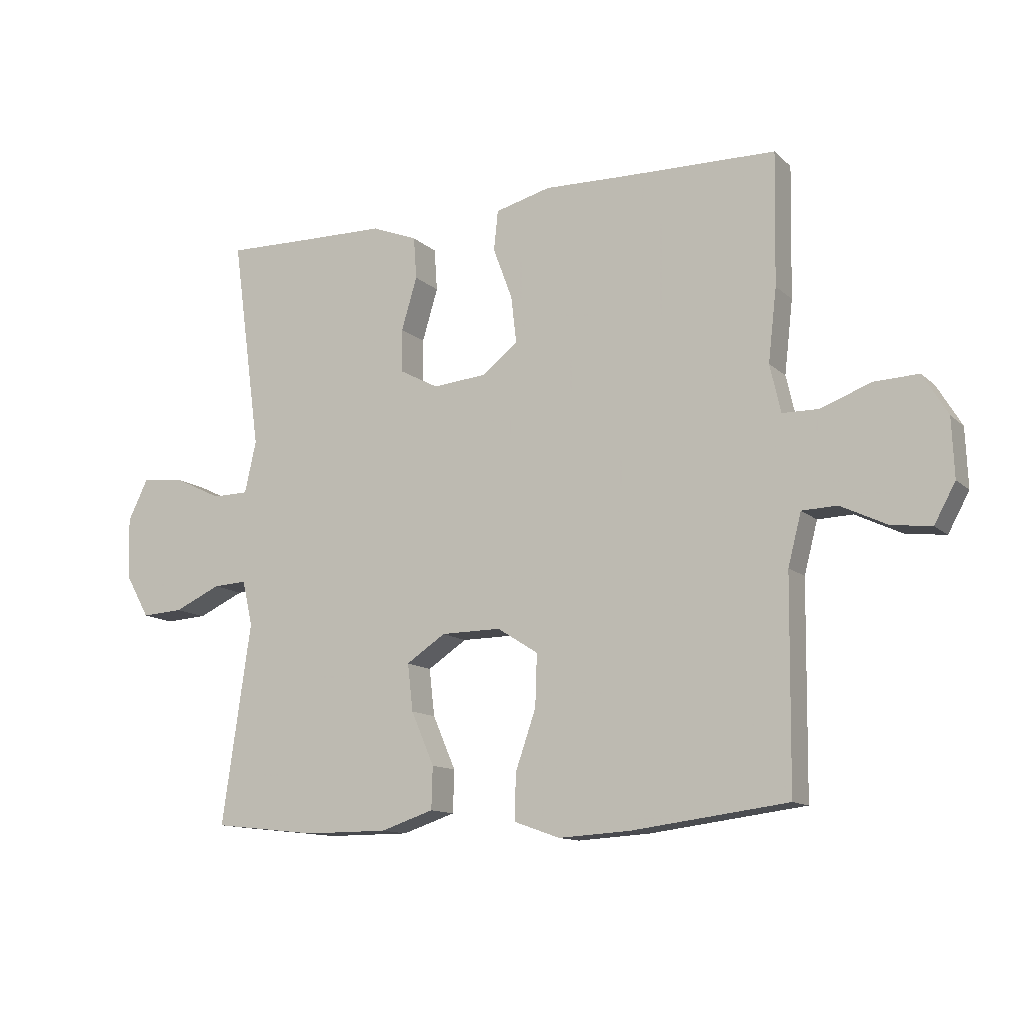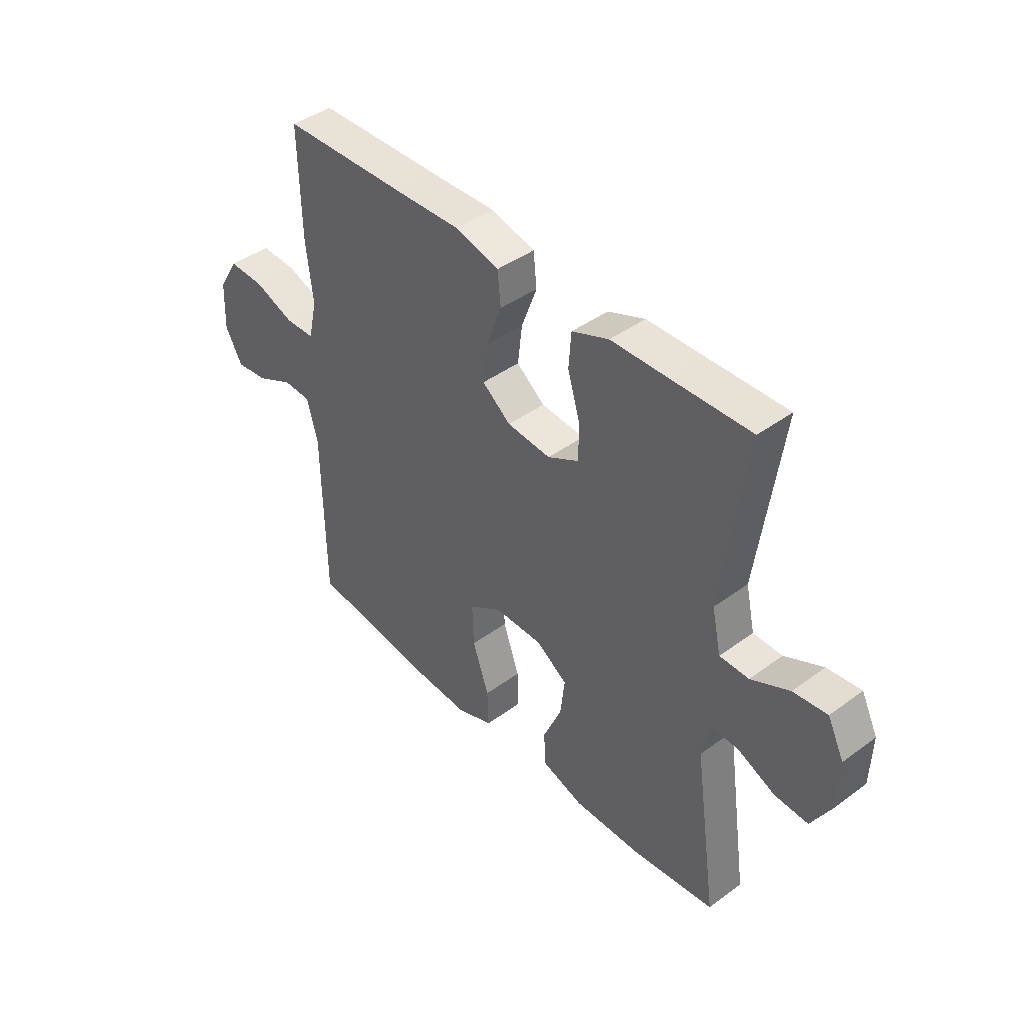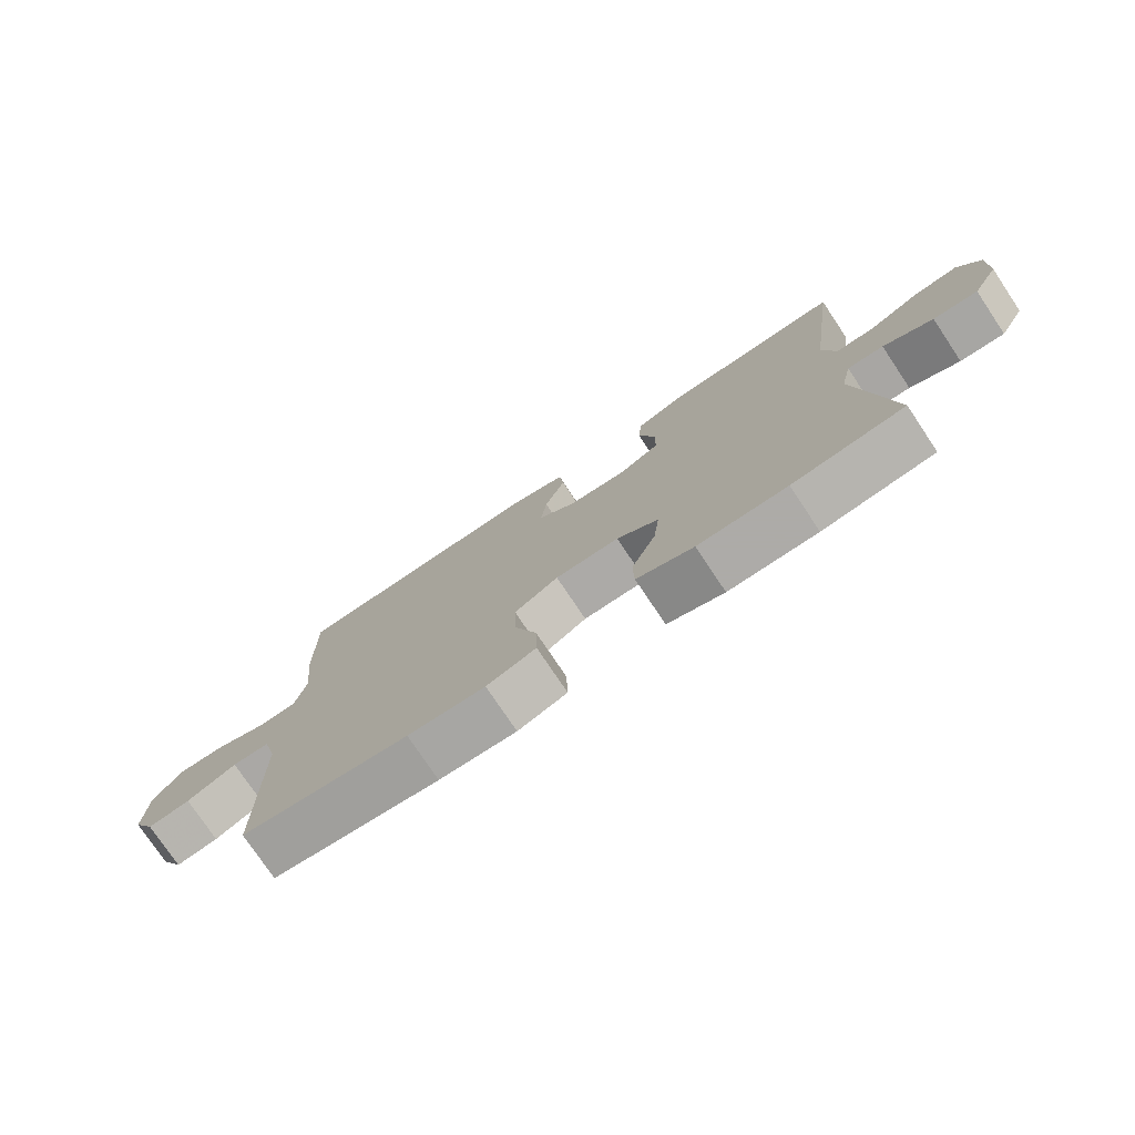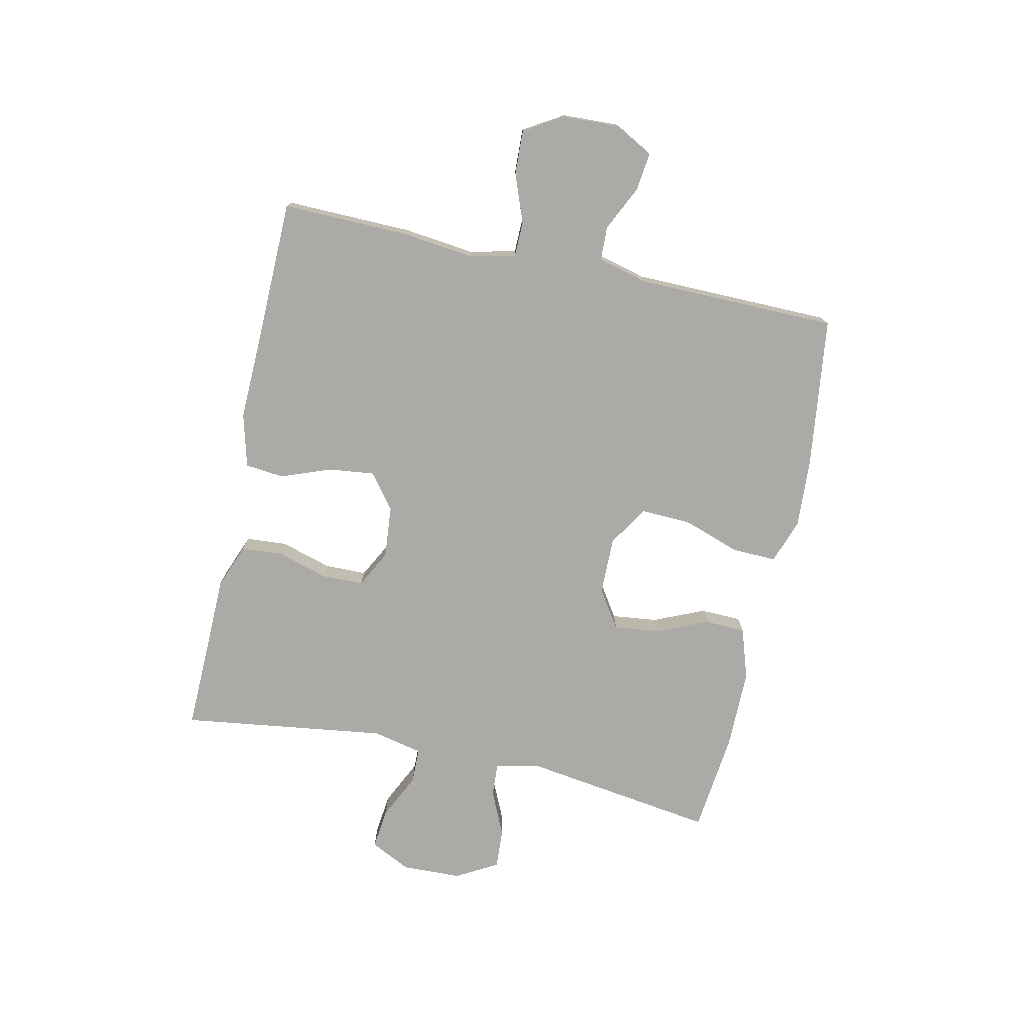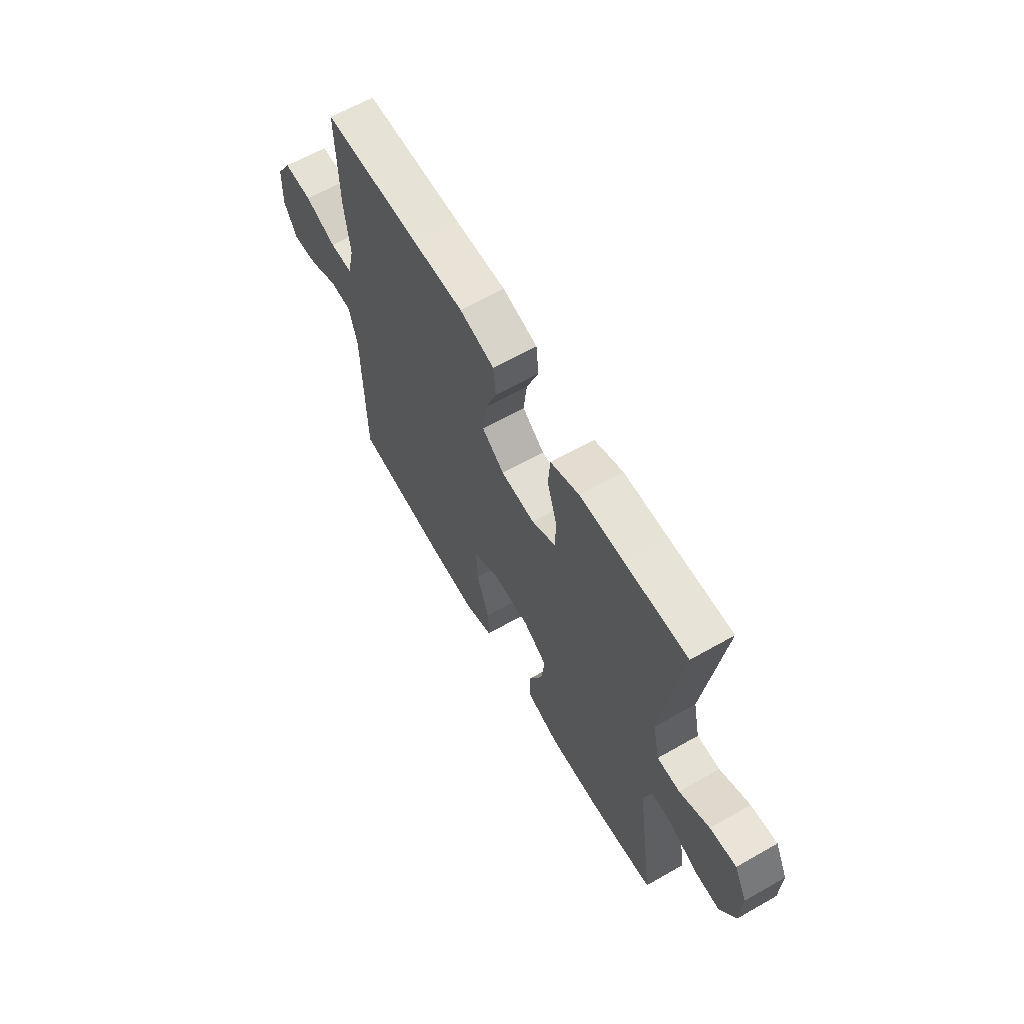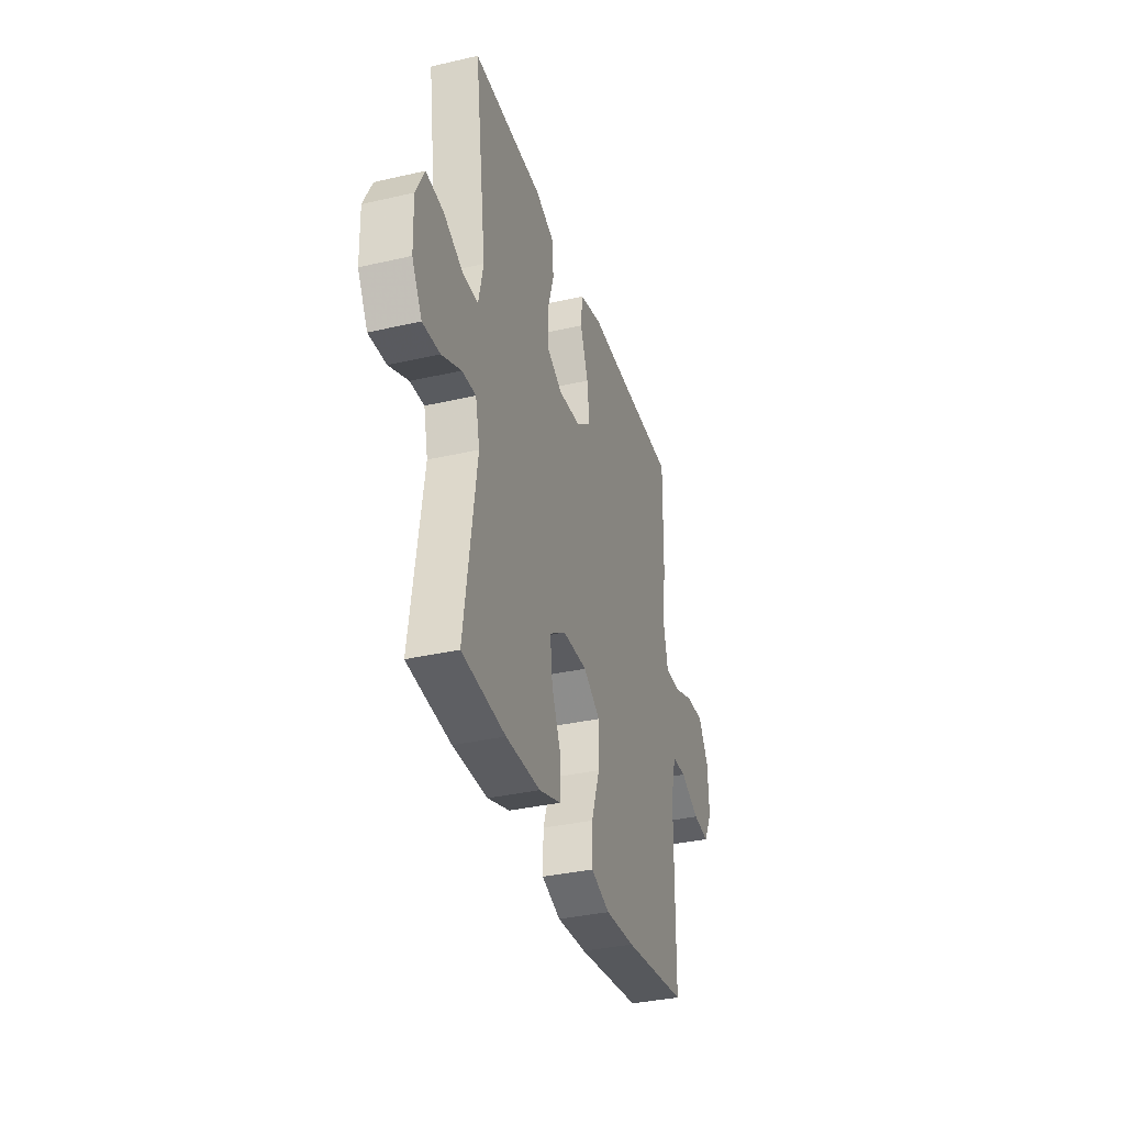
<metadata>
{"format":"obj","ext":"obj","renderer":"f3d","projection":"perspective","resolution":1024,"background":"white","views":[{"elev":-12.3,"azim":27.6,"up":"+Z"},{"elev":42.3,"azim":-131.3,"up":"+Z"},{"elev":-76.5,"azim":-146.2,"up":"+Z"},{"elev":-75.7,"azim":77.8,"up":"+Y"},{"elev":63.5,"azim":-119.9,"up":"+Z"},{"elev":-35.1,"azim":-73.0,"up":"+Z"}]}
</metadata>
<code>
v 0.5 0.07 -0.5
v 0.242 0.07 -0.533
v 0.123 0.07 -0.54
v 0.047 0.07 -0.513
v 0.049 0.07 -0.437
v 0.083 0.07 -0.339
v 0.086 0.07 -0.253
v 0.018 0.07 -0.21
v -0.081 0.07 -0.211
v -0.146 0.07 -0.254
v -0.137 0.07 -0.332
v -0.099 0.07 -0.42
v -0.101 0.07 -0.49
v -0.189 0.07 -0.519
v -0.327 0.07 -0.519
v -0.5 0.07 -0.5
v -0.452 0.07 -0.168
v -0.469 0.07 -0.093
v -0.525 0.07 -0.096
v -0.602 0.07 -0.131
v -0.671 0.07 -0.135
v -0.711 0.07 -0.064
v -0.714 0.07 0.038
v -0.68 0.07 0.107
v -0.61 0.07 0.099
v -0.531 0.07 0.061
v -0.471 0.07 0.062
v -0.452 0.07 0.148
v -0.5 0.07 0.5
v -0.334 0.07 0.496
v -0.219 0.07 0.494
v -0.143 0.07 0.464
v -0.138 0.07 0.394
v -0.164 0.07 0.307
v -0.163 0.07 0.235
v -0.099 0.07 0.201
v -0.009 0.07 0.209
v 0.05 0.07 0.255
v 0.041 0.07 0.333
v 0.009 0.07 0.419
v 0.016 0.07 0.485
v 0.108 0.07 0.509
v 0.245 0.07 0.505
v 0.5 0.07 0.5
v 0.496 0.07 0.282
v 0.482 0.07 0.161
v 0.5 0.07 0.082
v 0.56 0.07 0.081
v 0.643 0.07 0.112
v 0.717 0.07 0.115
v 0.758 0.07 0.047
v 0.762 0.07 -0.05
v 0.727 0.07 -0.114
v 0.661 0.07 -0.106
v 0.584 0.07 -0.069
v 0.526 0.07 -0.071
v 0.504 0.07 -0.156
v 0.5 0 -0.5
v 0.242 0 -0.533
v 0.123 0 -0.54
v 0.047 0 -0.513
v 0.049 0 -0.437
v 0.083 0 -0.339
v 0.086 0 -0.253
v 0.018 0 -0.21
v -0.081 0 -0.211
v -0.146 0 -0.254
v -0.137 0 -0.332
v -0.099 0 -0.42
v -0.101 0 -0.49
v -0.189 0 -0.519
v -0.327 0 -0.519
v -0.5 0 -0.5
v -0.452 0 -0.168
v -0.469 0 -0.093
v -0.525 0 -0.096
v -0.602 0 -0.131
v -0.671 0 -0.135
v -0.711 0 -0.064
v -0.714 0 0.038
v -0.68 0 0.107
v -0.61 0 0.099
v -0.531 0 0.061
v -0.471 0 0.062
v -0.452 0 0.148
v -0.5 0 0.5
v -0.334 0 0.496
v -0.219 0 0.494
v -0.143 0 0.464
v -0.138 0 0.394
v -0.164 0 0.307
v -0.163 0 0.235
v -0.099 0 0.201
v -0.009 0 0.209
v 0.05 0 0.255
v 0.041 0 0.333
v 0.009 0 0.419
v 0.016 0 0.485
v 0.108 0 0.509
v 0.245 0 0.505
v 0.5 0 0.5
v 0.496 0 0.282
v 0.482 0 0.161
v 0.5 0 0.082
v 0.56 0 0.081
v 0.643 0 0.112
v 0.717 0 0.115
v 0.758 0 0.047
v 0.762 0 -0.05
v 0.727 0 -0.114
v 0.661 0 -0.106
v 0.584 0 -0.069
v 0.526 0 -0.071
v 0.504 0 -0.156
f 53 54 55
f 52 53 55
f 51 52 55
f 50 51 55
f 49 50 55
f 48 49 55
f 47 48 55 56
f 46 47 56 57
f 43 44 45 46
f 46 57 1
f 43 46 1
f 42 43 1
f 41 42 1
f 40 41 1
f 39 40 1
f 32 33 34
f 31 32 34
f 30 31 34
f 30 34 35
f 29 30 35
f 28 29 35
f 27 28 35 36
f 24 25 26
f 23 24 26
f 22 23 26
f 21 22 26
f 20 21 26
f 19 20 26
f 18 19 26 27
f 27 36 37
f 18 27 37
f 17 18 37
f 15 16 17
f 14 15 17
f 13 14 17
f 12 13 17
f 11 12 17
f 4 5 6
f 3 4 6
f 2 3 6
f 1 2 6
f 1 6 7
f 38 39 1
f 1 7 8
f 38 1 8
f 37 38 8
f 17 37 8 9
f 10 11 17
f 9 10 17
f 112 111 110
f 112 110 109
f 112 109 108
f 112 108 107
f 112 107 106
f 112 106 105
f 113 112 105 104
f 114 113 104 103
f 103 102 101 100
f 58 114 103
f 58 103 100
f 58 100 99
f 58 99 98
f 58 98 97
f 58 97 96
f 91 90 89
f 91 89 88
f 91 88 87
f 92 91 87
f 92 87 86
f 92 86 85
f 93 92 85 84
f 83 82 81
f 83 81 80
f 83 80 79
f 83 79 78
f 83 78 77
f 83 77 76
f 84 83 76 75
f 94 93 84
f 94 84 75
f 94 75 74
f 74 73 72
f 74 72 71
f 74 71 70
f 74 70 69
f 74 69 68
f 63 62 61
f 63 61 60
f 63 60 59
f 63 59 58
f 64 63 58
f 58 96 95
f 65 64 58
f 65 58 95
f 65 95 94
f 66 65 94 74
f 74 68 67
f 74 67 66
f 1 58 59 2
f 2 59 60 3
f 3 60 61 4
f 4 61 62 5
f 5 62 63 6
f 6 63 64 7
f 7 64 65 8
f 8 65 66 9
f 9 66 67 10
f 10 67 68 11
f 11 68 69 12
f 12 69 70 13
f 13 70 71 14
f 14 71 72 15
f 15 72 73 16
f 16 73 74 17
f 17 74 75 18
f 18 75 76 19
f 19 76 77 20
f 20 77 78 21
f 21 78 79 22
f 22 79 80 23
f 23 80 81 24
f 24 81 82 25
f 25 82 83 26
f 26 83 84 27
f 27 84 85 28
f 28 85 86 29
f 29 86 87 30
f 30 87 88 31
f 31 88 89 32
f 32 89 90 33
f 33 90 91 34
f 34 91 92 35
f 35 92 93 36
f 36 93 94 37
f 37 94 95 38
f 38 95 96 39
f 39 96 97 40
f 40 97 98 41
f 41 98 99 42
f 42 99 100 43
f 43 100 101 44
f 44 101 102 45
f 45 102 103 46
f 46 103 104 47
f 47 104 105 48
f 48 105 106 49
f 49 106 107 50
f 50 107 108 51
f 51 108 109 52
f 52 109 110 53
f 53 110 111 54
f 54 111 112 55
f 55 112 113 56
f 56 113 114 57
f 57 114 58 1

</code>
